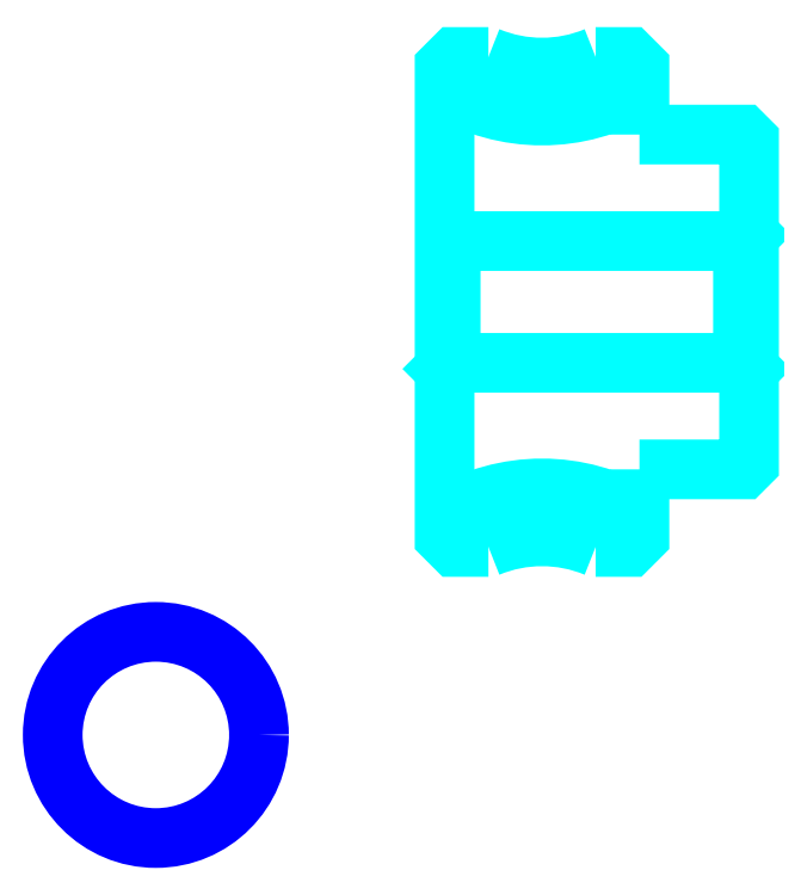
<metadata>
{"format":"dxf","ext":"dxf","renderer":"ezdxf+matplotlib","layout":"modelspace","background":"white","min_lineweight":24,"dpi":150}
</metadata>
<code>
0
SECTION
2
ENTITIES
0
ARC
8
0
10
136.2
20
201.2
30
0
40
30.88
50
238.8
51
301.2
0
ARC
8
0
10
136.2
20
78.22
30
0
40
30.88
50
58.79
51
121.2
0
ARC
8
0
10
136.2
20
201.2
30
0
40
23
50
247.5
51
292.5
0
ARC
8
0
10
136.2
20
78.22
30
0
40
23
50
67.51
51
112.5
0
LINE
8
0
10
170.2
20
150.7
30
0
11
169.2
21
149.7
31
0
0
LINE
8
0
10
170.2
20
128.7
30
0
11
169.2
21
129.7
31
0
0
LINE
8
0
10
120.2
20
128.7
30
0
11
121.2
21
129.7
31
0
0
POLYLINE
8
0
66
1
10
0
20
0
30
0
70
2
0
VERTEX
8
0
10
127.4
20
180
30
0
70
0
0
VERTEX
8
0
10
121.9
20
180
30
0
70
0
0
VERTEX
8
0
10
120.2
20
178.3
30
0
70
0
0
VERTEX
8
0
10
120.2
20
128.7
30
0
70
0
0
SEQEND
8
0
0
POLYLINE
8
0
66
1
10
0
20
0
30
0
70
2
0
VERTEX
8
0
10
120.2
20
128.7
30
0
70
0
0
VERTEX
8
0
10
120.2
20
101.2
30
0
70
0
0
VERTEX
8
0
10
121.9
20
99.47
30
0
70
0
0
VERTEX
8
0
10
127.4
20
99.47
30
0
70
0
0
SEQEND
8
0
0
POLYLINE
8
0
66
1
10
0
20
0
30
0
70
2
0
VERTEX
8
0
10
120.2
20
150.7
30
0
70
0
0
VERTEX
8
0
10
121.2
20
149.7
30
0
70
0
0
VERTEX
8
0
10
121.2
20
129.7
30
0
70
0
0
VERTEX
8
0
10
169.2
20
129.7
30
0
70
0
0
VERTEX
8
0
10
169.2
20
149.7
30
0
70
0
0
VERTEX
8
0
10
121.2
20
149.7
30
0
70
0
0
SEQEND
8
0
0
CIRCLE
8
0
10
72.82
20
68.59
30
0
40
16.94
0
POLYLINE
8
0
66
1
10
0
20
0
30
0
70
2
0
VERTEX
8
0
10
152.2
20
167.2
30
0
70
0
0
VERTEX
8
0
10
152.2
20
178.3
30
0
70
0
0
VERTEX
8
0
10
150.5
20
180
30
0
70
0
0
VERTEX
8
0
10
145
20
180
30
0
70
0
0
SEQEND
8
0
0
POLYLINE
8
0
66
1
10
0
20
0
30
0
70
2
0
VERTEX
8
0
10
145
20
99.47
30
0
70
0
0
VERTEX
8
0
10
150.5
20
99.47
30
0
70
0
0
VERTEX
8
0
10
152.2
20
101.2
30
0
70
0
0
VERTEX
8
0
10
152.2
20
112.2
30
0
70
0
0
SEQEND
8
0
0
POLYLINE
8
0
66
1
10
0
20
0
30
0
70
2
0
VERTEX
8
0
10
152.2
20
112.2
30
0
70
0
0
VERTEX
8
0
10
169.2
20
112.2
30
0
70
0
0
VERTEX
8
0
10
170.2
20
113.2
30
0
70
0
0
VERTEX
8
0
10
170.2
20
166.2
30
0
70
0
0
VERTEX
8
0
10
169.2
20
167.2
30
0
70
0
0
VERTEX
8
0
10
152.2
20
167.2
30
0
70
0
0
SEQEND
8
0
0
ENDSEC
0
EOF

</code>
